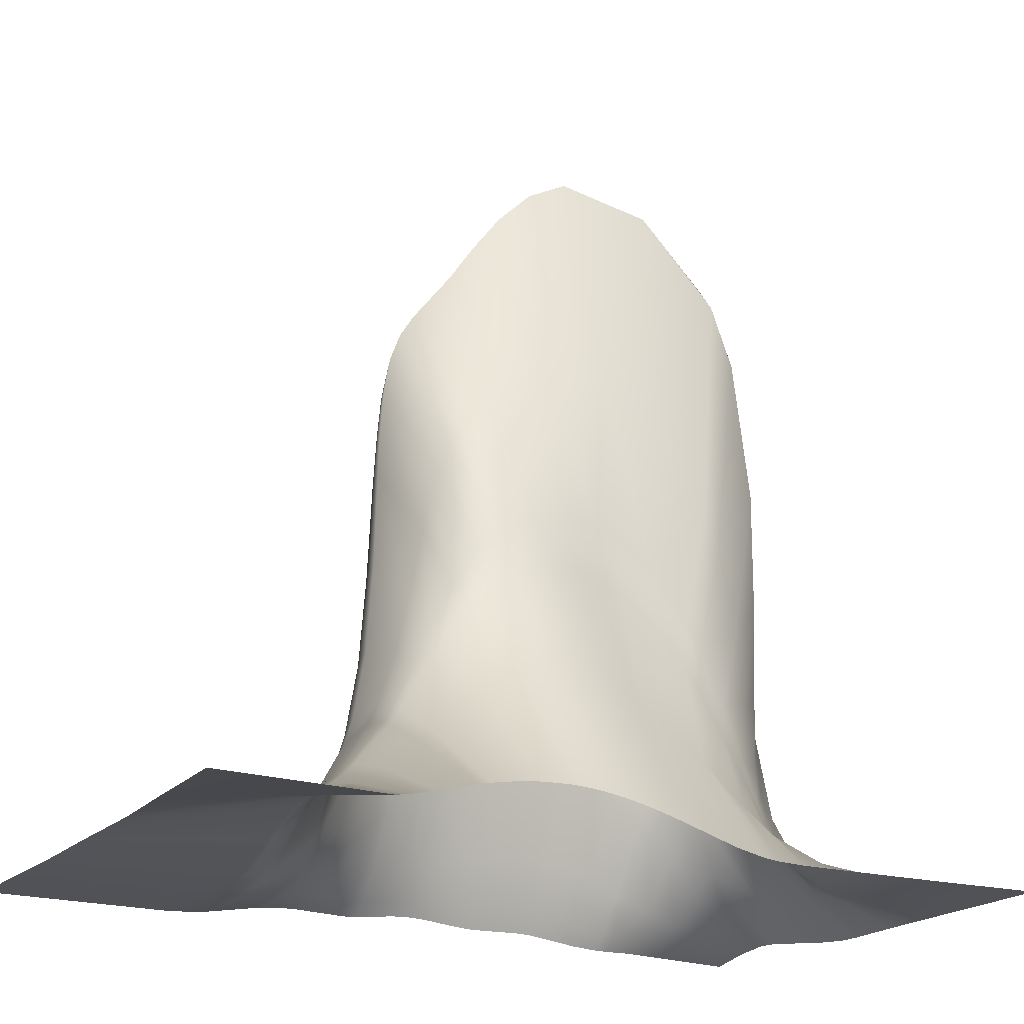
<metadata>
{"format":"obj","ext":"obj","renderer":"f3d","projection":"perspective","resolution":1024,"background":"white","views":[{"elev":-21.3,"azim":-120.1,"up":"+Y"}]}
</metadata>
<code>
g default
v -2.429 -0.004095 3.117
v -1.561 -0.004095 3.071
v -0.9929 -0.004095 3.036
v -0.03549 0.008171 3.023
v 0.9002 0.135 2.983
v 1.817 0.08548 3.026
v -2.341 -0.004095 2.192
v -1.46 0.04142 2.165
v -0.9024 0.2015 2.165
v -0.08804 0.7457 2.285
v 0.8236 0.688 2.265
v 1.714 0.07892 2.211
v -2.294 -0.004095 1.6
v -1.417 0.2271 1.598
v -0.8895 0.6843 1.656
v -0.1854 1.791 1.998
v 0.7707 1.3 1.784
v 1.659 0.06666 1.672
v -2.24 0.01704 0.6366
v -1.406 0.9635 0.6832
v -0.9982 2.281 0.8361
v -0.1725 5.768 1.469
v 0.8248 2.041 0.7748
v 1.595 0.1245 0.7153
v -2.237 0.1298 0.1653
v -1.422 1.299 0.1807
v -1.001 2.904 0.1387
v -0.05302 6.253 0.03797
v 0.8189 2.065 0.2193
v 1.573 0.1052 0.2404
v -2.256 0.2505 -0.3006
v -1.496 1.498 -0.3449
v -1.125 2.891 -0.576
v 0.1222 5.227 -0.8578
v 0.8224 1.931 -0.2904
v 1.558 0.1374 -0.2242
v -2.291 0.3242 -0.7724
v -1.548 1.489 -0.8621
v -1.166 2.646 -1.11
v 0.2351 4.423 -1.372
v 0.7719 1.61 -0.8011
v 1.556 0.1213 -0.6828
v -2.495 0.01916 -2.637
v -1.66 0.2463 -2.651
v -1.104 0.326 -2.621
v -0.1814 0.1472 -2.572
v 0.7475 0.005711 -2.554
v 1.703 -0.00312 -2.605
v -2.572 -0.004095 -4.07
v -1.699 -0.004031 -4.055
v -1.127 -0.003815 -4.036
v -0.1663 -0.004095 -4.055
v 0.7944 -0.004067 -4.073
v 1.755 -0.004095 -4.098
v 1.555 0.1439 -0.4538
v -2.313 0.3348 -1.01
v -1.552 1.407 -1.111
v -1.111 2.378 -1.32
v 0.1822 3.778 -1.505
v 0.741 1.376 -1.014
v 1.561 0.09295 -0.9123
v -2.417 0.2039 -1.951
v -1.59 0.7256 -1.998
v -1.038 0.993 -2.01
v -0.12 0.9037 -1.952
v 0.6699 0.2706 -1.832
v 1.618 0.07765 -1.864
v -2.468 0.07222 -2.408
v -1.64 0.3815 -2.433
v -1.086 0.505 -2.415
v -0.8668 0.3166 -2.614
v -0.1704 0.3106 -2.349
v -0.4064 0.2169 -2.592
v 0.7207 0.03392 -2.311
v 0.5117 0.02028 -2.543
v 0.9854 -0.000727 -2.568
v 1.674 0.006363 -2.357
v -0.887 -0.003898 -4.039
v -0.4066 -0.004088 -4.052
v 0.5543 -0.004092 -4.064
v 1.034 -0.004009 -4.085
v -0.7534 -0.004095 3.027
v -0.2741 -0.002868 3.02
v 0.669 0.1043 3.001
v 1.13 0.1593 3.017
v -0.6855 0.328 2.186
v -0.288 0.6214 2.253
v 0.5968 0.7956 2.287
v 1.048 0.5418 2.256
v -2.312 -0.004095 1.846
v -1.429 0.1136 1.831
v -0.8825 0.4113 1.856
v -0.711 0.9826 1.74
v -0.1322 1.234 2.073
v -0.3841 1.598 1.937
v 0.7868 1.009 1.988
v 0.5608 1.521 1.867
v 0.9881 1.006 1.733
v 1.68 0.07745 1.902
v -0.9864 3.342 1.054
v -0.6068 5.52 1.463
v 0.7319 2.618 0.852
v 0.9799 1.531 0.7377
v -2.236 0.0655 0.3998
v -1.408 1.144 0.4363
v -0.9922 2.659 0.5081
v -0.9468 4.324 0.06097
v -0.1157 6.286 0.7832
v -0.4832 6.423 -0.01712
v 0.8217 2.077 0.4906
v 0.7213 2.717 0.2422
v 0.972 1.523 0.2138
v 1.583 0.1142 0.4765
v -2.244 0.1937 -0.06755
v -1.455 1.421 -0.0812
v -1.056 2.954 -0.233
v -0.9606 3.897 -0.8747
v 0.03003 5.793 -0.4915
v -0.3031 5.313 -1.074
v 0.8236 2.018 -0.03656
v 0.7518 2.675 -0.2897
v 0.9604 1.354 -0.2785
v 1.565 0.1168 0.006968
v -2.271 0.2951 -0.5356
v -1.528 1.521 -0.6059
v -1.169 2.801 -0.8657
v -0.929 3.439 -1.396
v 0.2043 4.834 -1.152
v -0.1577 4.488 -1.558
v 0.8025 1.795 -0.5528
v 0.6652 2.405 -0.9049
v 0.9306 1.03 -0.7409
v -0.6826 0.6211 1.904
v -0.3242 1.071 2.028
v 0.5666 1.175 2.036
v 1.009 0.7836 1.958
v -0.9759 3.978 0.6006
v -0.5615 6.258 0.775
v 0.7295 2.696 0.5328
v 0.9752 1.547 0.473
v -0.9476 4.204 -0.4479
v -0.3952 5.96 -0.634
v 0.74 2.713 -0.01759
v 0.968 1.46 -0.03635
v -0.9589 3.689 -1.187
v -0.2137 4.901 -1.376
v 0.7209 2.582 -0.6078
v 0.9469 1.204 -0.5141
v -0.8657 2.981 -1.527
v -0.1614 3.797 -1.641
v 0.6085 2.114 -1.115
v 0.9151 0.8507 -0.9573
v -0.8 1.045 -2.012
v -0.335 1.001 -1.984
v 0.4622 0.4231 -1.851
v 0.8985 0.1691 -1.832
v -0.849 0.5049 -2.404
v -0.3904 0.3987 -2.371
v 0.4921 0.07968 -2.307
v 0.9559 0.01304 -2.32
v 0.4464 3.196 -1.305
v 0.6366 2.273 -1.019
v 0.5524 2.507 -1.177
v 0.7564 1.499 -0.9113
v 0.7257 1.241 -1.111
v 0.5808 1.926 -1.199
v 0.9227 0.9402 -0.8502
v 0.9078 0.7611 -1.063
v 1.227 0.3906 -0.9246
v 1.558 0.1054 -0.7974
v 1.449 0.185 -0.9155
v 1.565 0.08923 -1.028
v -2.352 0.3154 -1.366
v -1.552 1.198 -1.461
v -1.561 1.016 -1.677
v -2.379 0.2806 -1.601
v -1.028 1.853 -1.585
v -1.016 1.486 -1.744
v -0.7862 2.147 -1.67
v -0.7764 1.648 -1.782
v -0.226 2.55 -1.708
v 0.03993 2.555 -1.636
v -0.04151 1.759 -1.736
v -0.2745 1.806 -1.785
v 0.5271 1.474 -1.362
v 0.6944 0.945 -1.301
v 0.6691 0.6409 -1.499
v 0.4826 0.9821 -1.541
v 0.8935 0.58 -1.272
v 0.8843 0.401 -1.486
v 1.576 0.09858 -1.263
v 1.589 0.1089 -1.502
v -2.405 0.2322 -1.835
v -1.578 0.8221 -1.89
v -1.028 1.146 -1.916
v -1.156 0.9515 -2.009
v -0.789 1.225 -1.927
v -0.3171 1.224 -1.906
v -0.09974 1.135 -1.87
v -0.2254 0.9577 -1.969
v 0.1734 0.6858 -1.899
v 0.4622 0.5752 -1.742
v 0.3641 0.5109 -1.866
v 0.6638 0.3773 -1.716
v 0.8896 0.2387 -1.713
v 1.259 0.09806 -1.847
v 1.607 0.09505 -1.743
v 1.499 0.08286 -1.859
v -2.455 0.1058 -2.294
v -1.628 0.4588 -2.323
v -1.651 0.3107 -2.542
v -2.482 0.04242 -2.522
v -1.075 0.6083 -2.312
v -1.204 0.4925 -2.421
v -1.096 0.4115 -2.518
v -1.222 0.3206 -2.629
v -0.8378 0.616 -2.301
v -0.8587 0.4059 -2.508
v -0.3789 0.516 -2.266
v -0.1608 0.4228 -2.242
v -0.2801 0.3555 -2.36
v -0.1774 0.2192 -2.459
v -0.294 0.1816 -2.582
v -0.3997 0.2996 -2.48
v 0.1584 0.1831 -2.319
v 0.162 0.06615 -2.546
v 0.4827 0.1321 -2.192
v 0.3799 0.1103 -2.308
v 0.7065 0.06512 -2.191
v 0.7346 0.0156 -2.431
v 0.5019 0.0436 -2.424
v 0.3946 0.03183 -2.541
v 0.9401 0.0322 -2.197
v 0.9713 0.003322 -2.443
v 1.315 0.007333 -2.338
v 1.659 0.01824 -2.232
v 1.554 0.006811 -2.351
v 1.689 -0.000195 -2.481
v 1.584 -0.003076 -2.6
v 1.344 -0.002869 -2.589
v -1.248 -0.00384 -4.039
v -0.2865 -0.004095 -4.054
v 0.194 -0.004095 -4.057
v 0.4343 -0.004095 -4.061
v 1.635 -0.00405 -4.098
v 1.394 -0.003983 -4.097
v -2.38 -0.004095 2.606
v -1.505 0.01689 2.57
v -1.113 -0.004095 3.043
v -0.942 0.09914 2.554
v -1.016 0.1496 2.16
v -0.7143 0.1661 2.56
v -0.2794 0.3252 2.592
v -0.1546 0.000811 3.02
v -0.0626 0.399 2.61
v -0.1901 0.6884 2.27
v 0.3188 0.05256 3.037
v 0.2496 0.8381 2.308
v 0.5527 0.08739 3.019
v 0.6295 0.4763 2.606
v 0.4821 0.8263 2.299
v 0.8587 0.4311 2.587
v 1.085 0.3624 2.598
v 1.473 0.1555 3.061
v 1.381 0.3001 2.243
v 1.702 0.1129 3.042
v 1.76 0.0816 2.576
v 1.603 0.1495 2.223
v -0.9905 0.3209 1.842
v -0.9901 0.552 1.63
v -0.232 1.163 2.053
v -0.2911 1.714 1.974
v 0.2183 1.293 2.088
v 0.2036 1.761 1.981
v 0.4544 1.231 2.059
v 0.4512 1.613 1.911
v 1.345 0.394 1.929
v 1.568 0.1736 1.911
v 1.547 0.1845 1.68
v 1.323 0.4697 1.696
v -2.285 -0.004095 1.478
v -1.413 0.3009 1.485
v -1.409 0.4744 1.261
v -2.269 -0.004095 1.237
v -0.9005 0.8473 1.564
v -0.9324 1.218 1.386
v -0.736 1.197 1.668
v -0.8042 1.699 1.538
v -0.4234 1.913 1.914
v -0.2154 2.121 1.984
v -0.262 2.939 1.97
v -0.5073 2.696 1.888
v 0.5704 1.697 1.784
v 0.7734 1.436 1.68
v 0.7925 1.68 1.459
v 0.61 2.038 1.597
v 0.9853 1.109 1.619
v 0.9883 1.288 1.383
v 1.649 0.06476 1.555
v 1.631 0.07389 1.318
v -2.255 -0.004095 0.9961
v -1.407 0.6682 1.035
v -1.406 0.8668 0.8029
v -2.244 0.004357 0.756
v -0.9674 1.635 1.197
v -0.993 2.07 0.972
v -1.045 1.873 0.769
v -0.8898 2.309 1.405
v -0.9661 2.995 1.208
v -0.5762 3.766 1.846
v -0.258 4.055 1.909
v -0.2047 5.275 1.688
v -0.3972 5.777 1.491
v -0.6088 4.98 1.666
v 0.4381 4.173 1.135
v 0.6661 2.329 1.341
v 0.8126 1.871 1.204
v 0.8232 2 0.9201
v 0.7173 2.544 1.019
v 0.6725 3.013 0.9184
v 0.9893 1.421 1.133
v 0.9833 1.505 0.8705
v 1.615 0.09838 1.077
v 1.601 0.1208 0.8356
v 1.491 0.3015 0.7159
v 1.282 0.7198 0.7191
v -1.041 2.168 0.479
v -1.058 2.379 0.1621
v -0.3429 6.411 0.789
v -0.2694 6.462 0.002716
v 0.4597 4.404 0.6572
v 0.4701 4.392 0.1944
v 0.6734 3.128 0.5653
v 0.6655 3.155 0.2448
v 1.274 0.7174 0.4709
v 1.48 0.2929 0.4743
v 1.47 0.2753 0.2357
v 1.266 0.6896 0.2263
v -2.24 0.1624 0.04879
v -1.437 1.365 0.05027
v -1.476 1.466 -0.2131
v -2.249 0.2233 -0.1839
v -1.024 2.95 -0.04889
v -1.12 2.476 -0.1637
v -1.092 2.93 -0.41
v -1.195 2.486 -0.4763
v -0.9439 4.309 -0.2012
v -0.9544 4.052 -0.6741
v -0.4399 6.247 -0.3505
v -0.01361 6.058 -0.2539
v -0.1811 5.977 -0.5782
v 0.07595 5.501 -0.6883
v -0.08508 5.347 -0.9809
v -0.3495 5.626 -0.8732
v 0.5206 4.251 -0.1513
v 0.5707 4.067 -0.4574
v 0.7287 2.718 0.1107
v 0.6933 3.148 -0.02758
v 0.8209 2.046 0.0901
v 0.8248 1.98 -0.1627
v 0.7495 2.699 -0.149
v 0.7148 3.108 -0.3105
v 0.9703 1.496 0.08758
v 0.9648 1.413 -0.1583
v 1.257 0.6538 -0.01298
v 1.569 0.1087 0.1234
v 1.461 0.2722 0.000615
v 1.561 0.1274 -0.1089
v 1.454 0.2773 -0.2312
v 1.247 0.6142 -0.2469
v -2.263 0.2745 -0.4179
v -1.513 1.516 -0.4759
v -1.54 1.512 -0.7347
v -2.281 0.3118 -0.6538
v -1.152 2.851 -0.7274
v -1.245 2.438 -0.7571
v -1.174 2.735 -0.9926
v -1.252 2.321 -1.011
v -0.9626 3.785 -1.045
v -0.9482 3.582 -1.303
v -0.2564 5.085 -1.241
v 0.1668 5.016 -1.013
v 0.006348 4.929 -1.275
v 0.2289 4.647 -1.272
v 0.05355 4.505 -1.472
v -0.1794 4.716 -1.481
v 0.5727 3.899 -0.8048
v 0.5275 3.644 -1.115
v 0.7411 2.637 -0.4461
v 0.6846 3.021 -0.6528
v 0.8145 1.869 -0.4216
v 0.7878 1.709 -0.6805
v 0.6945 2.506 -0.7642
v 0.6215 2.837 -0.9696
v 0.9542 1.284 -0.3972
v 0.9388 1.119 -0.6288
v 1.238 0.5602 -0.4757
v 1.556 0.1437 -0.3392
v 1.448 0.2694 -0.4603
v 1.555 0.1352 -0.5684
v 1.446 0.2323 -0.6879
v 1.231 0.4802 -0.7011
v -2.302 0.3319 -0.8912
v -1.551 1.454 -0.9879
v -1.551 1.348 -1.232
v -2.326 0.3331 -1.129
v -1.143 2.524 -1.219
v -1.21 2.121 -1.244
v -1.076 2.213 -1.415
v -0.8997 3.232 -1.469
v -0.832 2.704 -1.576
v -0.153 4.173 -1.609
v 0.2173 4.128 -1.447
v 0.02361 3.825 -1.578
v 0.1365 3.388 -1.552
v -0.179 3.384 -1.662
v -1.058 0.07201 2.554
v -0.172 0.3637 2.601
v 0.2812 0.4737 2.631
v 0.514 0.4851 2.619
v 1.422 0.2319 2.61
v 1.648 0.1321 2.59
v -0.9959 0.6918 1.531
v -1.014 1.008 1.336
v -0.3273 2.042 1.958
v -0.3953 2.861 1.944
v 0.2041 2.025 1.94
v 0.2309 2.612 1.843
v 0.4616 1.816 1.842
v 0.5061 2.223 1.679
v 1.316 0.5062 1.578
v 1.538 0.1927 1.562
v 1.522 0.22 1.324
v 1.305 0.5803 1.338
v -1.033 1.356 1.13
v -1.044 1.707 0.8986
v -0.4282 3.988 1.9
v -0.4158 5.245 1.704
v 0.3054 3.283 1.655
v 0.4022 3.929 1.339
v 0.5776 2.601 1.432
v 0.6502 2.905 1.099
v 1.296 0.6518 1.093
v 1.508 0.2597 1.081
v 1.496 0.2939 0.8375
v 1.287 0.7055 0.8439
v -1.085 2.441 -0.00102
v -1.159 2.489 -0.323
v -0.2267 6.266 -0.315
v -0.1336 5.652 -0.7968
v 0.4919 4.332 0.00987
v 0.5492 4.159 -0.3026
v 0.6766 3.155 0.1055
v 0.7084 3.133 -0.1633
v 1.261 0.6722 0.106
v 1.465 0.2719 0.1177
v 1.457 0.275 -0.1157
v 1.252 0.635 -0.1306
v -1.225 2.469 -0.6206
v -1.255 2.39 -0.8868
v -0.0366 5.119 -1.14
v 0.03824 4.737 -1.386
v 0.5782 3.986 -0.6292
v 0.5554 3.79 -0.971
v 0.7057 3.073 -0.4782
v 0.6553 2.945 -0.8211
v 1.243 0.59 -0.3618
v 1.451 0.2764 -0.346
v 1.447 0.2538 -0.5742
v 1.234 0.5228 -0.5887
v -1.235 2.231 -1.13
v -1.181 1.995 -1.352
v 0.04675 4.195 -1.534
v -0.01005 3.418 -1.612
v 0.4902 3.444 -1.223
v 0.3993 2.905 -1.371
v 0.5871 2.69 -1.085
v 0.518 2.288 -1.254
v 1.228 0.4351 -0.8129
v 1.447 0.2077 -0.8015
v 1.451 0.1696 -1.03
v 1.226 0.3499 -1.036
v -1.141 1.707 -1.548
v -1.133 1.394 -1.726
v -0.08581 2.573 -1.677
v -0.1536 1.795 -1.763
v 0.3074 2.212 -1.495
v 0.2324 1.481 -1.636
v 0.4517 1.75 -1.402
v 0.3971 1.164 -1.57
v 1.228 0.2748 -1.262
v 1.459 0.1518 -1.262
v 1.471 0.1354 -1.499
v 1.234 0.202 -1.493
v -1.145 1.092 -1.911
v -0.2057 1.187 -1.889
v 0.1857 0.8965 -1.805
v 0.3681 0.6857 -1.761
v 1.249 0.1313 -1.728
v 1.488 0.1044 -1.738
v -1.193 0.591 -2.317
v -1.214 0.4028 -2.525
v -0.2691 0.4713 -2.255
v -0.2885 0.2594 -2.47
v 0.1593 0.2714 -2.209
v 0.1592 0.1153 -2.431
v 0.3737 0.1752 -2.195
v 0.3869 0.06353 -2.424
v 1.299 0.02068 -2.214
v 1.539 0.01918 -2.226
v 1.57 -2.5e-05 -2.475
v 1.33 0.00019 -2.463
g Cover_3
f 7 247 248 8
f 247 1 2 248
f 8 248 417 251
f 248 2 249 417
f 249 3 250 417
f 417 250 9 251
f 9 250 252 86
f 250 3 82 252
f 252 82 83 253
f 86 252 253 87
f 83 254 418 253
f 254 4 255 418
f 418 255 10 256
f 253 418 256 87
f 4 257 419 255
f 419 257 259 420
f 258 419 420 261
f 255 419 258 10
f 420 259 84 260
f 261 420 260 88
f 260 84 5 262
f 260 262 11 88
f 11 262 263 89
f 262 5 85 263
f 263 85 264 421
f 263 421 265 89
f 264 266 422 421
f 266 6 267 422
f 422 267 12 268
f 421 422 268 265
f 90 7 8 91
f 13 90 91 14
f 91 8 251 269
f 251 9 92 269
f 269 92 15 270
f 14 91 269 270
f 133 92 9 86
f 133 93 15 92
f 86 87 134 133
f 134 87 256 271
f 256 10 94 271
f 134 271 272 95
f 271 94 16 272
f 133 134 95 93
f 94 10 258 273
f 273 258 261 275
f 94 273 274 16
f 274 273 275 276
f 261 88 135 275
f 88 11 96 135
f 135 96 17 97
f 275 135 97 276
f 96 11 89 136
f 136 89 265 277
f 98 136 277 280
f 17 96 136 98
f 277 265 268 278
f 268 12 99 278
f 277 278 279 280
f 278 99 18 279
f 284 281 282 283
f 281 13 14 282
f 282 14 270 423
f 283 282 423 424
f 270 15 285 423
f 423 285 286 424
f 285 15 93 287
f 286 285 287 288
f 287 93 95 289
f 288 287 289 292
f 95 272 425 289
f 272 16 290 425
f 425 290 291 426
f 289 425 426 292
f 290 16 274 427
f 291 290 427 428
f 427 274 276 429
f 427 429 430 428
f 276 97 293 429
f 429 293 296 430
f 293 97 17 294
f 293 294 295 296
f 294 17 98 297
f 295 294 297 298
f 297 98 280 431
f 298 297 431 434
f 431 280 279 432
f 431 432 433 434
f 279 18 299 432
f 432 299 300 433
f 304 301 302 303
f 301 284 283 302
f 304 303 20 19
f 302 283 424 435
f 303 302 435 436
f 286 305 435 424
f 435 305 306 436
f 436 306 21 307
f 303 436 307 20
f 305 286 288 308
f 306 305 308 309
f 308 288 292 310
f 309 308 310 314
f 306 309 100 21
f 426 437 310 292
f 291 311 437 426
f 437 311 312 438
f 310 437 438 314
f 438 312 22 313
f 314 438 313 101
f 309 314 101 100
f 311 291 428 439
f 439 428 430 441
f 440 439 441 442
f 311 439 440 312
f 315 440 442 320
f 440 315 22 312
f 296 316 441 430
f 441 316 319 442
f 316 296 295 317
f 319 316 317 318
f 319 318 23 102
f 442 319 102 320
f 317 295 298 321
f 318 317 321 322
f 321 298 434 443
f 322 321 443 446
f 322 446 326 103
f 318 322 103 23
f 443 434 433 444
f 300 323 444 433
f 444 323 324 445
f 444 445 446 443
f 445 324 24 325
f 445 325 326 446
f 104 19 20 105
f 104 105 26 25
f 105 20 307 327
f 307 21 106 327
f 105 327 328 26
f 327 106 27 328
f 106 21 100 137
f 137 100 101 138
f 106 137 107 27
f 138 101 313 329
f 313 22 108 329
f 138 329 330 109
f 329 108 28 330
f 137 138 109 107
f 108 22 315 331
f 331 315 320 333
f 108 331 332 28
f 332 331 333 334
f 320 102 139 333
f 139 102 23 110
f 139 110 29 111
f 333 139 111 334
f 110 23 103 140
f 140 103 326 335
f 335 338 112 140
f 140 112 29 110
f 335 326 325 336
f 325 24 113 336
f 335 336 337 338
f 336 113 30 337
f 114 339 340 115
f 339 25 26 340
f 342 114 115 341
f 342 341 32 31
f 340 26 328 447
f 340 447 344 115
f 328 27 343 447
f 447 343 116 344
f 344 116 345 448
f 448 345 33 346
f 341 448 346 32
f 341 115 344 448
f 343 27 107 347
f 343 347 141 116
f 347 107 109 349
f 348 141 142 354
f 345 116 141 348
f 345 348 117 33
f 347 349 142 141
f 109 330 449 349
f 330 28 350 449
f 449 350 118 351
f 349 449 351 142
f 142 351 450 354
f 351 118 352 450
f 450 352 34 353
f 354 450 353 119
f 348 354 119 117
f 350 28 332 451
f 118 350 451 355
f 451 332 334 453
f 355 451 453 358
f 118 355 452 352
f 452 355 358 454
f 356 452 454 362
f 452 356 34 352
f 334 111 357 453
f 453 357 143 358
f 357 111 29 359
f 357 359 120 143
f 361 143 120 360
f 361 360 35 121
f 358 143 361 454
f 454 361 121 362
f 359 29 112 363
f 359 363 144 120
f 363 112 338 455
f 363 455 365 144
f 364 144 365 458
f 364 458 370 122
f 360 120 144 364
f 360 364 122 35
f 455 338 337 456
f 365 455 456 367
f 337 30 366 456
f 456 366 123 367
f 365 367 457 458
f 367 123 368 457
f 457 368 36 369
f 457 369 370 458
f 124 371 372 125
f 371 31 32 372
f 374 124 125 373
f 374 373 38 37
f 372 32 346 459
f 372 459 376 125
f 346 33 375 459
f 459 375 126 376
f 376 126 377 460
f 460 377 39 378
f 373 460 378 38
f 373 125 376 460
f 375 33 117 379
f 375 379 145 126
f 379 117 119 381
f 380 145 146 386
f 377 126 145 380
f 377 380 127 39
f 379 381 146 145
f 119 353 461 381
f 353 34 382 461
f 461 382 128 383
f 381 461 383 146
f 146 383 462 386
f 383 128 384 462
f 462 384 40 385
f 386 462 385 129
f 380 386 129 127
f 382 34 356 463
f 128 382 463 387
f 463 356 362 465
f 387 463 465 390
f 128 387 464 384
f 464 387 390 466
f 388 464 466 394
f 464 388 40 384
f 362 121 389 465
f 465 389 147 390
f 389 121 35 391
f 389 391 130 147
f 393 147 130 392
f 393 392 41 131
f 390 147 393 466
f 466 393 131 394
f 391 35 122 395
f 391 395 148 130
f 395 122 370 467
f 395 467 397 148
f 396 148 397 470
f 396 470 402 132
f 392 130 148 396
f 392 396 132 41
f 467 370 369 468
f 397 467 468 399
f 369 36 398 468
f 468 398 55 399
f 397 399 469 470
f 399 55 400 469
f 469 400 42 401
f 469 401 402 470
f 56 403 404 57
f 403 37 38 404
f 406 56 57 405
f 404 38 378 471
f 404 471 408 57
f 378 39 407 471
f 471 407 58 408
f 408 58 409 472
f 405 57 408 472
f 407 39 127 410
f 407 410 149 58
f 410 127 129 412
f 411 149 150 416
f 409 58 149 411
f 410 412 150 149
f 129 385 473 412
f 385 40 413 473
f 473 413 59 414
f 412 473 414 150
f 150 414 474 416
f 414 59 415 474
f 413 40 388 475
f 59 413 475 161
f 475 388 394 477
f 161 475 477 163
f 59 161 476 415
f 476 161 163 478
f 394 131 162 477
f 477 162 151 163
f 162 131 41 164
f 162 164 60 151
f 166 151 60 165
f 163 151 166 478
f 164 41 132 167
f 164 167 152 60
f 167 132 402 479
f 167 479 169 152
f 168 152 169 482
f 165 60 152 168
f 479 402 401 480
f 169 479 480 171
f 401 42 170 480
f 480 170 61 171
f 169 171 481 482
f 171 61 172 481
f 176 173 174 175
f 405 174 173 406
f 472 483 174 405
f 175 174 483 484
f 409 177 483 472
f 483 177 178 484
f 177 409 411 179
f 178 177 179 180
f 179 411 416 181
f 180 179 181 184
f 474 485 181 416
f 415 182 485 474
f 485 182 183 486
f 181 485 486 184
f 182 415 476 487
f 183 182 487 488
f 487 476 478 489
f 487 489 490 488
f 166 185 489 478
f 489 185 188 490
f 185 166 165 186
f 185 186 187 188
f 168 189 186 165
f 187 186 189 190
f 482 491 189 168
f 190 189 491 494
f 481 492 491 482
f 491 492 493 494
f 172 191 492 481
f 492 191 192 493
f 62 193 194 63
f 175 194 193 176
f 484 495 194 175
f 194 495 196 63
f 178 195 495 484
f 495 195 64 196
f 195 178 180 197
f 195 197 153 64
f 197 180 184 198
f 197 198 154 153
f 486 496 198 184
f 183 199 496 486
f 496 199 65 200
f 198 496 200 154
f 199 183 488 497
f 65 199 497 201
f 497 488 490 498
f 201 497 498 203
f 188 202 498 490
f 498 202 155 203
f 202 188 187 204
f 202 204 66 155
f 190 205 204 187
f 204 205 156 66
f 494 499 205 190
f 205 499 206 156
f 493 500 499 494
f 206 499 500 208
f 192 207 500 493
f 500 207 67 208
f 68 209 210 69
f 63 210 209 62
f 212 68 69 211
f 212 211 44 43
f 196 501 210 63
f 210 501 214 69
f 64 213 501 196
f 501 213 70 214
f 214 70 215 502
f 502 215 45 216
f 211 502 216 44
f 211 69 214 502
f 153 217 213 64
f 213 217 157 70
f 154 219 217 153
f 218 157 158 224
f 215 70 157 218
f 215 218 71 45
f 217 219 158 157
f 200 503 219 154
f 65 220 503 200
f 503 220 72 221
f 219 503 221 158
f 158 221 504 224
f 221 72 222 504
f 504 222 46 223
f 224 504 223 73
f 218 224 73 71
f 201 505 220 65
f 72 220 505 225
f 203 507 505 201
f 225 505 507 228
f 72 225 506 222
f 506 225 228 508
f 226 506 508 232
f 506 226 46 222
f 155 227 507 203
f 507 227 159 228
f 66 229 227 155
f 227 229 74 159
f 231 159 74 230
f 231 230 47 75
f 228 159 231 508
f 508 231 75 232
f 156 233 229 66
f 229 233 160 74
f 206 509 233 156
f 233 509 235 160
f 234 160 235 512
f 234 512 240 76
f 230 74 160 234
f 230 234 76 47
f 208 510 509 206
f 235 509 510 237
f 67 236 510 208
f 510 236 77 237
f 235 237 511 512
f 237 77 238 511
f 511 238 48 239
f 511 239 240 512
f 43 44 50 49
f 44 216 241 50
f 216 45 51 241
f 45 71 78 51
f 71 73 79 78
f 73 223 242 79
f 223 46 52 242
f 46 226 243 52
f 244 243 226 232
f 232 75 80 244
f 75 47 53 80
f 53 47 76 81
f 81 76 240 246
f 240 239 245 246
f 239 48 54 245

</code>
